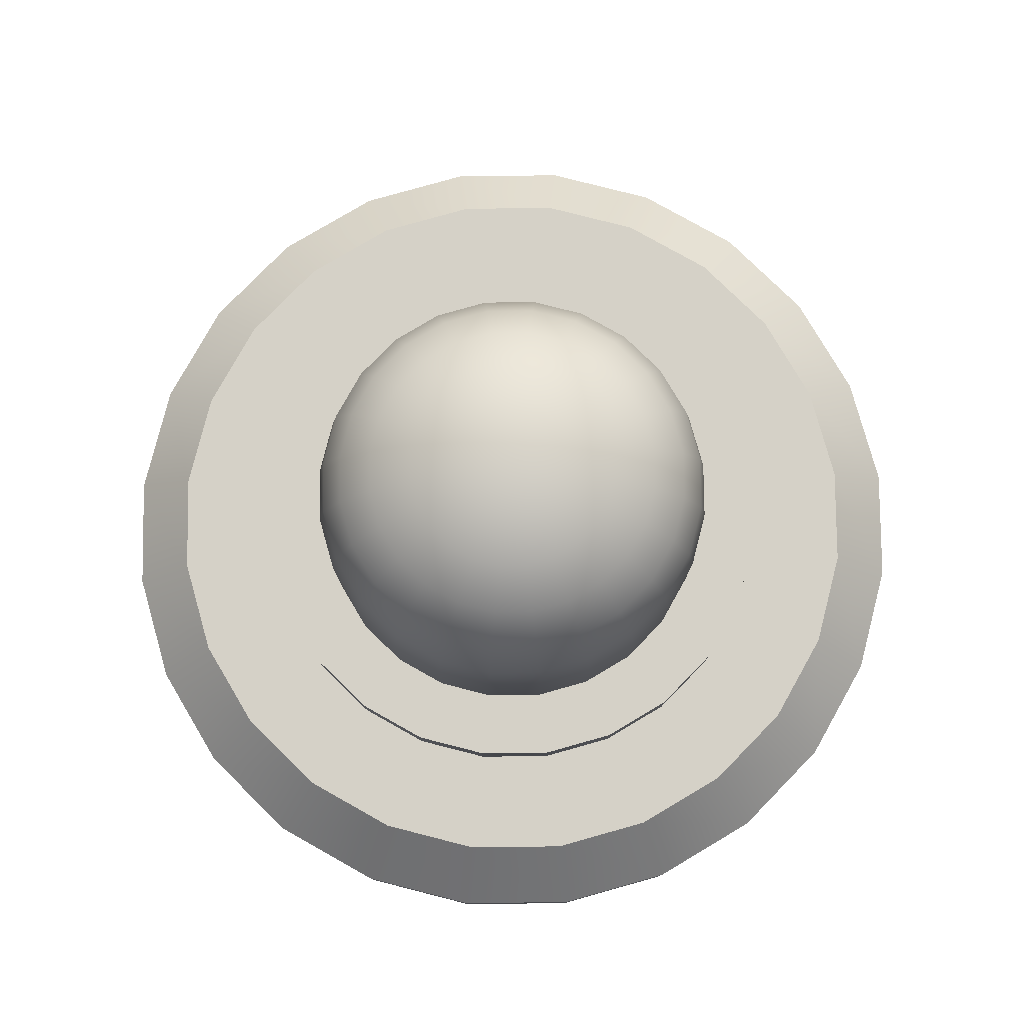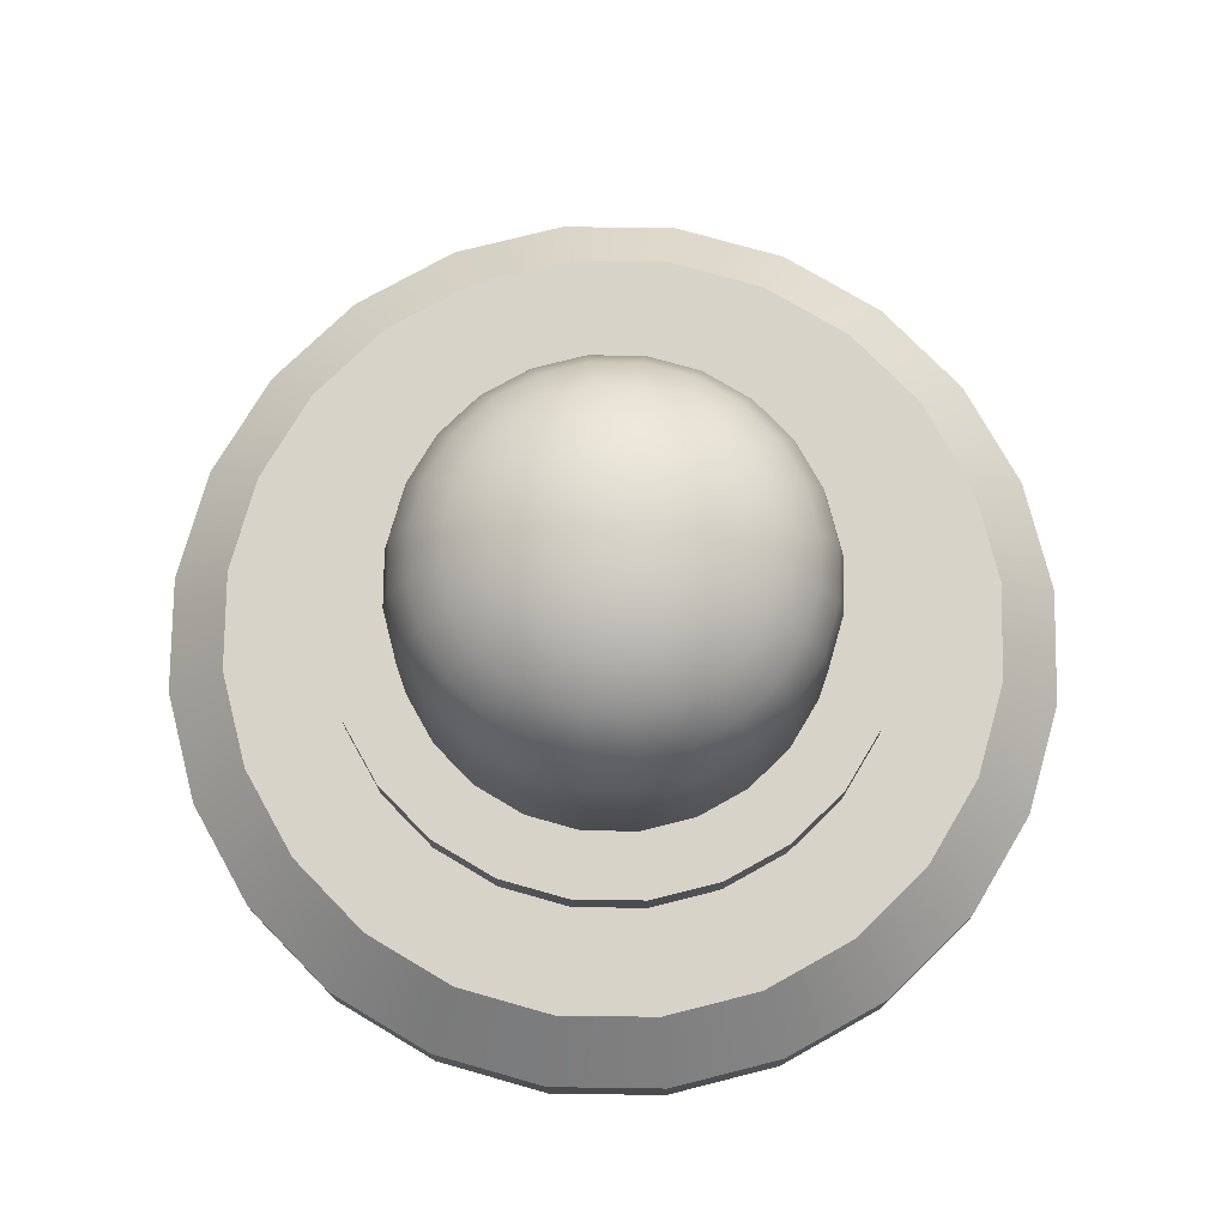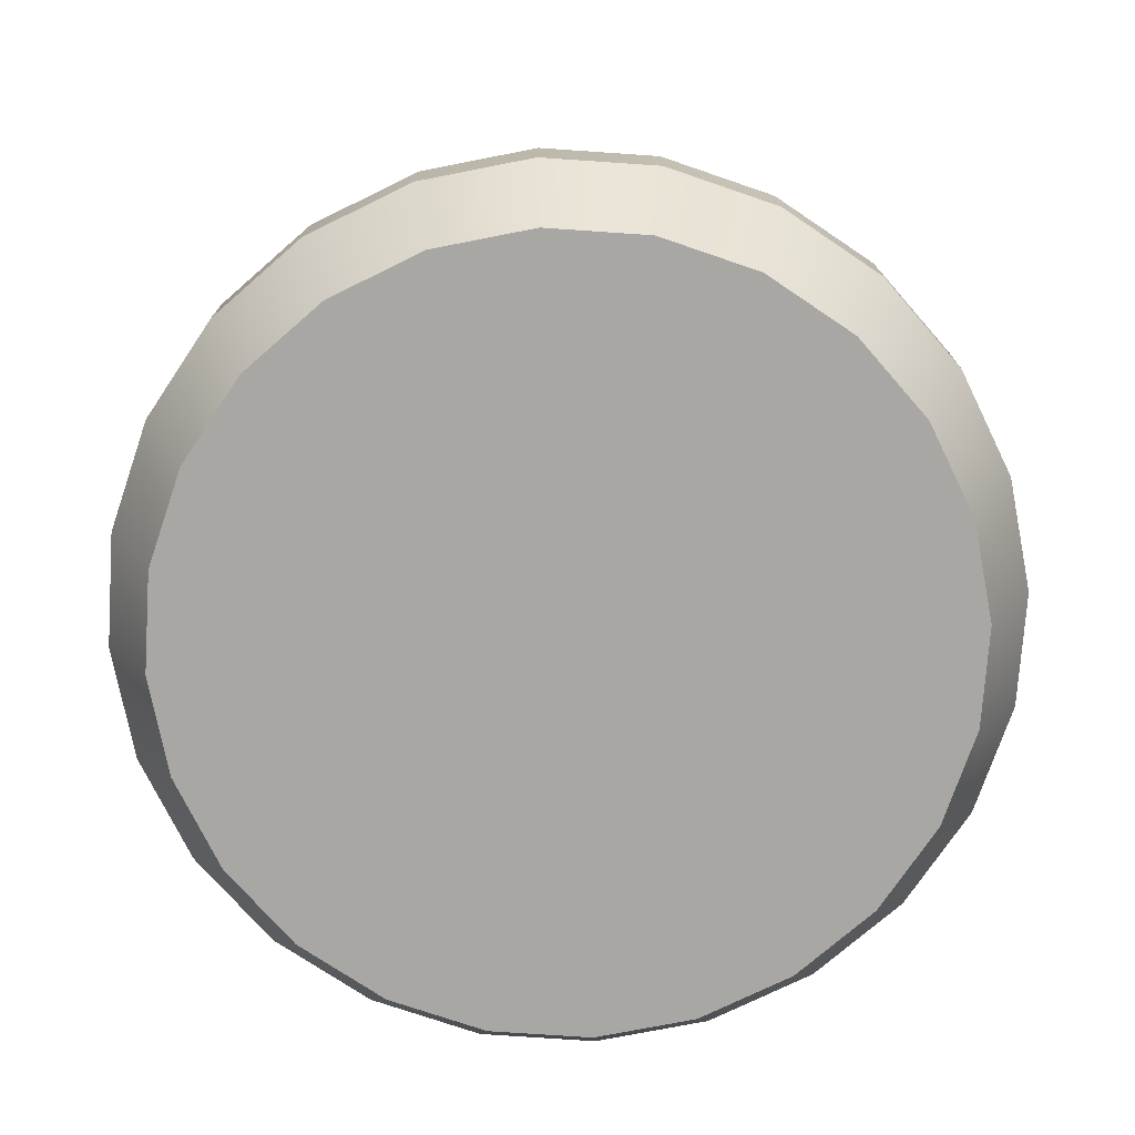
<metadata>
{"format":"obj","ext":"obj","renderer":"f3d","projection":"perspective","resolution":1024,"background":"white","views":[{"elev":79.6,"azim":-68.2,"up":"+Y"},{"elev":75.8,"azim":-111.7,"up":"+Y"},{"elev":-74.6,"azim":138.6,"up":"+Y"}]}
</metadata>
<code>
g enemy_ufoRed
v 0.08456 0.5943 0.1465
v 0.04377 0.5943 0.1634
v 0.05979 0.6248 0.1036
v 0.03095 0.6248 0.1155
v 0.05979 0.5083 0.2231
v 2.166e-14 0.5083 0.231
v 0.05361 0.5546 0.2001
v 2.166e-14 0.5546 0.2071
v 0.2071 0.4587 0.1196
v 0.2071 0.3255 0.1196
v 0.1691 0.4587 0.1691
v 0.1691 0.3255 0.1691
v -0.2071 0.5546 1.444e-14
v -0.1691 0.5943 1.444e-14
v -0.2001 0.5546 0.05361
v -0.1634 0.5943 0.04377
v 0.1196 0.3255 0.2071
v 0.1196 0.4587 0.2071
v 2.166e-14 0.5943 0.1691
v 2.166e-14 0.6248 0.1196
v 0.0619 0.3255 0.231
v 0.0619 0.4587 0.231
v 0.1634 0.5943 0.04377
v 0.1465 0.5943 0.08456
v 0.1155 0.6248 0.03095
v 0.1036 0.6248 0.05979
v 0.231 0.5083 1.444e-14
v 0.2392 0.4587 1.444e-14
v 0.2231 0.5083 0.05979
v 0.231 0.4587 0.0619
v 2.166e-14 0.6505 1.083e-14
v -0.01602 0.644 0.05979
v -0.03095 0.644 0.05361
v -0.03095 0.6248 0.1155
v -0.04377 0.5943 0.1634
v 0.03095 0.644 0.05361
v 0.01602 0.644 0.05979
v -0.1196 0.5943 0.1196
v -0.1465 0.5546 0.1465
v -0.1465 0.5943 0.08456
v -0.1794 0.5546 0.1036
v 0.1196 0.5943 0.1196
v 0.08456 0.6248 0.08456
v -0.2071 0.3255 0.1196
v -0.2071 0.4587 0.1196
v -0.1691 0.3255 0.1691
v -0.1691 0.4587 0.1691
v -0.1036 0.6248 0.05979
v -0.1155 0.6248 0.03095
v 0.2001 0.5083 0.1155
v 0.1634 0.5083 0.1634
v 0.04377 0.644 0.04377
v 0.1155 0.5083 0.2001
v 0.1036 0.5546 0.1794
v -0.0619 0.4587 0.231
v -0.1196 0.4587 0.2071
v -0.05979 0.5083 0.2231
v -0.1155 0.5083 0.2001
v -0.05979 0.6248 0.1036
v -0.08456 0.5943 0.1465
v -0.08456 0.6248 0.08456
v -0.2001 0.5083 -0.1155
v -0.1794 0.5546 -0.1036
v -0.2231 0.5083 -0.05979
v -0.2001 0.5546 -0.05361
v -0.05361 0.5546 0.2001
v -0.1036 0.5546 0.1794
v -0.2392 0.3255 1.444e-14
v -0.2392 0.4587 1.444e-14
v -0.231 0.3255 0.0619
v -0.231 0.4587 0.0619
v -0.05361 0.644 0.03095
v -0.05979 0.644 0.01602
v 0.05361 0.644 0.03095
v 2.166e-14 0.644 0.0619
v 0.1691 0.5943 1.083e-14
v 0.1196 0.6248 5.775e-15
v -0.1634 0.5083 0.1634
v -0.231 0.5083 1.083e-14
v -0.2231 0.5083 0.05979
v -0.2001 0.5083 0.1155
v 0.0619 0.644 1.444e-14
v 0.05979 0.644 0.01602
v -0.04377 0.644 0.04377
v 0.2071 0.5546 1.083e-14
v 0.2001 0.5546 0.05361
v -0.0619 0.3255 0.231
v -0.1196 0.3255 0.2071
v 0.1465 0.5546 0.1465
v 2.166e-14 0.3255 0.2392
v 2.166e-14 0.4587 0.2392
v -0.1036 0.6248 -0.05979
v -0.1155 0.6248 -0.03095
v -0.1465 0.5943 -0.08456
v -0.1634 0.5943 -0.04377
v -0.231 0.4587 -0.0619
v -0.1196 0.6248 1.444e-14
v -0.05979 0.644 -0.01602
v -0.0619 0.644 1.444e-14
v -0.05361 0.644 -0.03095
v 0.1634 0.5083 -0.1634
v 0.2001 0.5083 -0.1155
v 0.1465 0.5546 -0.1465
v 0.1794 0.5546 -0.1036
v 0.2231 0.5083 -0.05979
v 0.2001 0.5546 -0.05361
v 0.1196 0.5943 -0.1196
v 0.08456 0.6248 -0.08456
v 0.08456 0.5943 -0.1465
v 0.05979 0.6248 -0.1036
v 0.1465 0.5943 -0.08456
v 0.1036 0.6248 -0.05979
v 0.1634 0.5943 -0.04377
v -0.05979 0.5083 -0.2231
v 1.516e-14 0.5083 -0.231
v -0.05361 0.5546 -0.2001
v 1.227e-14 0.5546 -0.2071
v -0.1634 0.5083 -0.1634
v -0.1465 0.5546 -0.1465
v 0.01602 0.644 -0.05979
v 1.516e-14 0.644 -0.0619
v -0.01602 0.644 -0.05979
v 1.227e-14 0.6248 -0.1196
v -0.03095 0.6248 -0.1155
v -0.1196 0.5943 -0.1196
v -0.1691 0.3255 -0.1691
v -0.1691 0.4587 -0.1691
v -0.2071 0.3255 -0.1196
v -0.2071 0.4587 -0.1196
v 0.1196 0.4587 -0.2071
v 0.1691 0.4587 -0.1691
v 0.1155 0.5083 -0.2001
v 0.05361 0.5546 -0.2001
v 1.227e-14 0.5943 -0.1691
v 0.04377 0.5943 -0.1634
v -0.08456 0.6248 -0.08456
v 0.1155 0.6248 -0.03095
v 0.05979 0.644 -0.01602
v -0.231 0.3255 -0.0619
v -0.03095 0.644 -0.05361
v -0.04377 0.644 -0.04377
v -0.05979 0.6248 -0.1036
v -0.04377 0.5943 -0.1634
v -0.08456 0.5943 -0.1465
v -0.1196 0.3255 -0.2071
v -0.1196 0.4587 -0.2071
v 0.03095 0.644 -0.05361
v 1.227e-14 0.3255 -0.2392
v 0.0619 0.3255 -0.231
v 1.227e-14 0.4587 -0.2392
v 0.0619 0.4587 -0.231
v 0.1196 0.3255 -0.2071
v 0.1691 0.3255 -0.1691
v 0.05979 0.5083 -0.2231
v -0.1155 0.5083 -0.2001
v -0.1036 0.5546 -0.1794
v 0.05361 0.644 -0.03095
v 0.04377 0.644 -0.04377
v 0.1794 0.5546 0.1036
v 0.03095 0.6248 -0.1155
v 0.1036 0.5546 -0.1794
v -0.0619 0.4587 -0.231
v 0.2071 0.4587 -0.1196
v 0.231 0.4587 -0.0619
v 0.2071 0.3255 -0.1196
v -0.0619 0.3255 -0.231
v 0.231 0.3255 -0.0619
v 0.2392 0.3255 1.444e-14
v 0.231 0.3255 0.0619
v -0.2215 0.27 0.2215
v -0.3041 0.27 0.3041
v -0.2713 0.27 0.1566
v -0.3724 0.27 0.215
v -0.215 0.27 0.3724
v -0.1566 0.27 0.2713
v -0.3026 0.27 0.08108
v -0.4153 0.27 0.1113
v -0.3132 0.27 1.444e-14
v -0.43 0.27 1.083e-14
v -0.4153 0.27 -0.1113
v -0.3026 0.27 -0.08108
v -0.1113 0.27 0.4153
v -0.08108 0.27 0.3026
v 1.372e-14 0.27 0.43
v 2.166e-14 0.27 0.3132
v 0.08108 0.27 0.3026
v 0.1113 0.27 0.4153
v 0.1566 0.27 0.2713
v 0.215 0.27 0.3724
v 0.2215 0.27 0.2215
v 0.3041 0.27 0.3041
v 0.2713 0.27 0.1566
v 0.3724 0.27 0.215
v 0.3026 0.27 0.08108
v 0.4153 0.27 0.1113
v -0.3724 0.27 -0.215
v -0.2713 0.27 -0.1566
v -0.3041 0.27 -0.3041
v -0.2215 0.27 -0.2215
v -0.215 0.27 -0.3724
v -0.1566 0.27 -0.2713
v -0.1113 0.27 -0.4153
v -0.08108 0.27 -0.3026
v 1.227e-14 0.27 -0.3132
v 1.372e-14 0.27 -0.43
v 0.08108 0.27 -0.3026
v 0.1113 0.27 -0.4153
v 0.1566 0.27 -0.2713
v 0.215 0.27 -0.3724
v 0.2215 0.27 -0.2215
v 0.3041 0.27 -0.3041
v 0.2713 0.27 -0.1566
v 0.3724 0.27 -0.215
v 0.3026 0.27 -0.08108
v 0.4153 0.27 -0.1113
v 0.3132 0.27 1.444e-14
v 0.43 0.27 1.083e-14
v -0.2212 0 0.3832
v -0.3129 0 0.3129
v -0.25 0.11 0.433
v -0.3536 0.11 0.3536
v 0.1145 0 -0.4274
v 0.2212 0 -0.3832
v 0.1294 0.11 -0.483
v 0.25 0.11 -0.433
v 0.1145 0 0.4274
v 5.775e-15 0 0.4425
v 0.1294 0.11 0.483
v 1.227e-14 0.11 0.5
v 0.4425 0 1.444e-15
v 0.4274 0 0.1145
v 0.5 0.11 7.941e-15
v 0.483 0.11 0.1294
v -0.3832 0 0.2212
v -0.433 0.11 0.25
v 1.227e-14 0.2 0.5
v -0.1294 0.2 0.483
v -0.1145 0 0.4274
v -0.1294 0.11 0.483
v -0.4425 0 1.444e-15
v -0.5 0.11 7.941e-15
v -0.4274 0 0.1145
v -0.483 0.11 0.1294
v -0.3536 0.11 -0.3536
v -0.433 0.11 -0.25
v -0.3129 0 -0.3129
v -0.3832 0 -0.2212
v 0.2212 0 0.3832
v 0.25 0.11 0.433
v 5.775e-15 0 -0.4425
v 1.227e-14 0.11 -0.5
v 0.3536 0.2 0.3536
v 0.25 0.2 0.433
v -0.3536 0.2 0.3536
v -0.433 0.2 0.25
v 0.483 0.2 0.1294
v 0.433 0.2 0.25
v -0.1145 0 -0.4274
v -0.1294 0.11 -0.483
v 0.3832 0 0.2212
v 0.3129 0 0.3129
v 0.433 0.11 0.25
v 0.3536 0.11 0.3536
v -0.483 0.11 -0.1294
v -0.4274 0 -0.1145
v 0.5 0.2 7.941e-15
v 0.483 0.11 -0.1294
v 0.4274 0 -0.1145
v 0.3536 0.11 -0.3536
v 0.3129 0 -0.3129
v 0.433 0.11 -0.25
v 0.3832 0 -0.2212
v -0.2212 0 -0.3832
v -0.25 0.11 -0.433
v 0.1294 0.2 -0.483
v 1.227e-14 0.2 -0.5
v 0.483 0.2 -0.1294
v 0.433 0.2 -0.25
v 0.25 0.2 -0.433
v 0.3536 0.2 -0.3536
v 0.1294 0.2 0.483
v -0.483 0.2 0.1294
v -0.483 0.2 -0.1294
v -0.5 0.2 7.941e-15
v -0.25 0.2 0.433
v -0.25 0.2 -0.433
v -0.3536 0.2 -0.3536
v -0.433 0.2 -0.25
v -0.1294 0.2 -0.483
v -0.1566 0.3255 0.2713
v -0.2215 0.3255 0.2215
v 0.1566 0.3255 -0.2713
v 0.2215 0.3255 -0.2215
v 0.3026 0.3255 0.08108
v 0.2713 0.3255 0.1566
v 0.3132 0.3255 1.444e-14
v 0.3026 0.3255 -0.08108
v 0.2713 0.3255 -0.1566
v 0.08108 0.3255 -0.3026
v 1.227e-14 0.3255 -0.3132
v -0.08108 0.3255 -0.3026
v -0.1566 0.3255 -0.2713
v -0.2215 0.3255 -0.2215
v -0.2713 0.3255 -0.1566
v -0.2713 0.3255 0.1566
v -0.08108 0.3255 0.3026
v 2.166e-14 0.3255 0.3132
v 0.08108 0.3255 0.3026
v 0.1566 0.3255 0.2713
v 0.2215 0.3255 0.2215
v -0.3026 0.3255 -0.08108
v -0.3026 0.3255 0.08108
v -0.3132 0.3255 1.444e-14
f 3 2 1
f 2 3 4
f 7 6 5
f 6 7 8
f 11 10 9
f 10 11 12
f 15 14 13
f 14 15 16
f 11 17 12
f 17 11 18
f 4 19 2
f 19 4 20
f 18 21 17
f 21 18 22
f 25 24 23
f 24 25 26
f 29 28 27
f 28 29 30
f 33 32 31
f 34 19 20
f 19 34 35
f 36 4 3
f 4 36 37
f 40 39 38
f 39 40 41
f 43 1 42
f 1 43 3
f 46 45 44
f 45 46 47
f 49 40 48
f 40 49 16
f 51 9 50
f 9 51 11
f 52 3 43
f 3 52 36
f 26 42 24
f 42 26 43
f 54 5 53
f 5 54 7
f 57 56 55
f 56 57 58
f 61 60 59
f 60 61 38
f 64 63 62
f 63 64 65
f 66 58 57
f 58 66 67
f 70 69 68
f 69 70 71
f 60 66 35
f 66 60 67
f 73 72 31
f 74 43 26
f 43 74 52
f 53 22 18
f 22 53 5
f 37 20 4
f 20 37 75
f 2 8 7
f 8 2 19
f 77 23 76
f 23 77 25
f 67 78 58
f 78 67 39
f 44 71 70
f 71 44 45
f 50 30 29
f 30 50 9
f 80 13 79
f 13 80 15
f 71 81 80
f 81 71 45
f 38 67 60
f 67 38 39
f 31 83 82
f 59 35 34
f 35 59 60
f 72 84 31
f 86 27 85
f 27 86 29
f 55 88 87
f 88 55 56
f 72 61 84
f 61 72 48
f 42 54 89
f 54 42 1
f 91 87 90
f 87 91 55
f 94 93 92
f 93 94 95
f 82 25 77
f 25 82 83
f 31 37 36
f 5 91 22
f 91 5 6
f 69 64 96
f 64 69 79
f 97 16 49
f 16 97 14
f 16 41 40
f 41 16 15
f 33 34 32
f 34 33 59
f 99 31 98
f 31 74 83
f 98 31 100
f 103 102 101
f 102 103 104
f 106 27 105
f 27 106 85
f 109 108 107
f 108 109 110
f 107 112 111
f 112 107 108
f 69 80 79
f 80 69 71
f 113 85 106
f 85 113 76
f 116 115 114
f 115 116 117
f 62 119 118
f 119 62 63
f 121 31 120
f 123 122 121
f 122 123 124
f 79 65 64
f 65 79 13
f 119 94 125
f 94 119 63
f 32 75 31
f 128 127 126
f 127 128 129
f 132 131 130
f 131 132 101
f 134 133 117
f 133 134 135
f 96 62 129
f 62 96 64
f 95 97 93
f 97 95 14
f 125 92 136
f 92 125 94
f 137 82 77
f 82 137 138
f 139 129 128
f 129 139 96
f 63 95 94
f 95 63 65
f 142 141 140
f 141 142 136
f 143 142 124
f 142 143 144
f 127 145 126
f 145 127 146
f 32 20 75
f 20 32 34
f 31 147 120
f 68 96 139
f 96 68 69
f 45 78 81
f 78 45 47
f 150 149 148
f 149 150 151
f 19 66 8
f 66 19 35
f 129 118 127
f 118 129 62
f 130 153 152
f 153 130 131
f 115 151 150
f 151 115 154
f 156 114 155
f 114 156 116
f 31 138 157
f 110 158 108
f 158 110 147
f 159 29 86
f 29 159 50
f 160 147 110
f 147 160 120
f 31 157 158
f 13 95 65
f 95 13 14
f 141 31 140
f 84 33 31
f 93 99 98
f 99 93 97
f 123 120 160
f 120 123 121
f 136 100 141
f 100 136 92
f 112 138 137
f 138 112 157
f 100 31 141
f 92 98 100
f 98 92 93
f 113 77 76
f 77 113 137
f 24 89 159
f 89 24 42
f 31 82 138
f 133 132 154
f 132 133 161
f 118 146 127
f 146 118 155
f 31 52 74
f 103 111 104
f 111 103 107
f 104 113 106
f 113 104 111
f 124 140 122
f 140 124 142
f 161 107 103
f 107 161 109
f 31 158 147
f 155 162 146
f 162 155 114
f 119 155 118
f 155 119 156
f 111 137 113
f 137 111 112
f 104 105 102
f 105 104 106
f 102 164 163
f 164 102 105
f 151 152 149
f 152 151 130
f 163 153 131
f 153 163 165
f 143 117 116
f 117 143 134
f 146 166 145
f 166 146 162
f 140 31 122
f 116 144 143
f 144 116 156
f 28 167 164
f 167 28 168
f 114 150 162
f 150 114 115
f 164 165 163
f 165 164 167
f 144 136 142
f 136 144 125
f 162 148 166
f 148 162 150
f 156 125 144
f 125 156 119
f 108 157 112
f 157 108 158
f 133 109 161
f 109 133 135
f 154 130 151
f 130 154 132
f 143 123 134
f 123 143 124
f 105 28 164
f 28 105 27
f 135 110 109
f 110 135 160
f 30 168 28
f 168 30 169
f 161 101 132
f 101 161 103
f 117 154 115
f 154 117 133
f 134 160 135
f 160 134 123
f 101 163 131
f 163 101 102
f 122 31 121
f 23 85 76
f 85 23 86
f 81 39 41
f 39 81 78
f 89 50 159
f 50 89 51
f 56 46 88
f 46 56 47
f 75 37 31
f 73 48 72
f 48 73 49
f 89 53 51
f 53 89 54
f 58 47 56
f 47 58 78
f 48 38 61
f 38 48 40
f 31 36 52
f 99 49 73
f 49 99 97
f 22 90 21
f 90 22 91
f 99 73 31
f 80 41 15
f 41 80 81
f 51 18 11
f 18 51 53
f 8 57 6
f 57 8 66
f 9 169 30
f 169 9 10
f 83 26 25
f 26 83 74
f 23 159 86
f 159 23 24
f 84 59 33
f 59 84 61
f 1 7 54
f 7 1 2
f 6 55 91
f 55 6 57
f 172 171 170
f 171 172 173
f 174 170 171
f 170 174 175
f 176 173 172
f 173 176 177
f 178 177 176
f 177 178 179
f 178 180 179
f 180 178 181
f 182 175 174
f 175 182 183
f 184 183 182
f 183 184 185
f 184 186 185
f 186 184 187
f 187 188 186
f 188 187 189
f 189 190 188
f 190 189 191
f 191 192 190
f 192 191 193
f 193 194 192
f 194 193 195
f 181 196 180
f 196 181 197
f 197 198 196
f 198 197 199
f 199 200 198
f 200 199 201
f 201 202 200
f 202 201 203
f 204 202 203
f 202 204 205
f 206 205 204
f 205 206 207
f 208 207 206
f 207 208 209
f 210 209 208
f 209 210 211
f 212 211 210
f 211 212 213
f 214 213 212
f 213 214 215
f 216 215 214
f 215 216 217
f 216 195 217
f 195 216 194
f 220 219 218
f 219 220 221
f 224 223 222
f 223 224 225
f 228 227 226
f 227 228 229
f 232 231 230
f 231 232 233
f 219 235 234
f 235 219 221
f 184 237 236
f 237 184 182
f 229 238 227
f 238 229 239
f 242 241 240
f 241 242 243
f 246 245 244
f 245 246 247
f 234 243 242
f 243 234 235
f 249 226 248
f 226 249 228
f 251 222 250
f 222 251 224
f 191 253 252
f 253 191 189
f 173 254 171
f 254 173 255
f 195 257 256
f 257 195 193
f 259 250 258
f 250 259 251
f 262 261 260
f 261 262 263
f 247 264 245
f 264 247 265
f 265 241 264
f 241 265 240
f 217 256 266
f 256 217 195
f 232 268 267
f 268 232 230
f 271 270 269
f 270 271 272
f 263 248 261
f 248 263 249
f 239 218 238
f 218 239 220
f 274 258 273
f 258 274 259
f 225 270 223
f 270 225 269
f 276 207 275
f 207 276 205
f 267 272 271
f 272 267 268
f 244 273 246
f 273 244 274
f 233 260 231
f 260 233 262
f 278 215 277
f 215 278 213
f 275 209 279
f 209 275 207
f 280 213 278
f 213 280 211
f 187 236 281
f 236 187 184
f 177 255 173
f 255 177 282
f 283 179 180
f 179 283 284
f 189 281 253
f 281 189 187
f 174 237 182
f 237 174 285
f 193 252 257
f 252 193 191
f 286 198 200
f 198 286 287
f 288 180 196
f 180 288 283
f 276 202 205
f 202 276 289
f 289 200 202
f 200 289 286
f 287 196 198
f 196 287 288
f 171 285 174
f 285 171 254
f 231 268 230
f 268 231 260
f 268 260 272
f 272 260 261
f 272 261 270
f 270 261 248
f 270 248 223
f 223 248 222
f 222 248 226
f 222 226 227
f 222 227 250
f 250 227 238
f 250 238 258
f 258 238 218
f 258 218 273
f 273 218 246
f 246 218 219
f 246 219 234
f 246 234 247
f 247 234 242
f 247 242 265
f 265 242 240
f 215 266 277
f 266 215 217
f 279 211 280
f 211 279 209
f 179 282 177
f 282 179 284
f 290 170 175
f 170 290 291
f 292 210 208
f 210 292 293
f 295 194 294
f 194 295 192
f 297 294 296
f 294 297 298
f 294 298 295
f 295 298 293
f 295 293 168
f 168 293 167
f 167 293 165
f 165 293 292
f 165 292 153
f 153 292 152
f 152 292 299
f 152 299 149
f 149 299 300
f 149 300 148
f 148 300 301
f 148 301 166
f 166 301 145
f 145 301 302
f 145 302 126
f 126 302 303
f 126 303 128
f 128 303 139
f 139 303 304
f 139 304 68
f 305 68 304
f 305 70 68
f 291 70 305
f 291 44 70
f 291 46 44
f 290 46 291
f 290 88 46
f 306 88 290
f 306 87 88
f 307 87 306
f 307 90 87
f 307 21 90
f 308 21 307
f 308 17 21
f 309 17 308
f 309 12 17
f 309 10 12
f 310 10 309
f 310 169 10
f 310 168 169
f 168 310 295
f 305 304 311
f 305 311 312
f 312 311 313
f 172 312 176
f 312 172 305
f 297 212 298
f 212 297 214
f 307 183 185
f 183 307 306
f 296 214 297
f 214 296 216
f 178 311 181
f 311 178 313
f 308 185 186
f 185 308 307
f 294 216 296
f 216 294 194
f 181 304 197
f 304 181 311
f 310 192 295
f 192 310 190
f 310 188 190
f 188 310 309
f 176 313 178
f 313 176 312
f 303 201 199
f 201 303 302
f 301 204 203
f 204 301 300
f 299 208 206
f 208 299 292
f 197 303 199
f 303 197 304
f 302 203 201
f 203 302 301
f 309 186 188
f 186 309 308
f 306 175 183
f 175 306 290
f 170 305 172
f 305 170 291
f 300 206 204
f 206 300 299
f 298 210 293
f 210 298 212
f 243 284 241
f 284 243 282
f 253 228 249
f 228 253 281
f 235 282 243
f 282 235 255
f 286 259 274
f 259 286 289
f 278 269 280
f 269 278 271
f 245 287 244
f 287 245 288
f 276 224 251
f 224 276 275
f 241 283 264
f 283 241 284
f 221 255 235
f 255 221 254
f 252 262 257
f 262 252 263
f 252 249 263
f 249 252 253
f 256 232 266
f 232 256 233
f 236 239 229
f 239 236 237
f 279 269 225
f 269 279 280
f 285 221 220
f 221 285 254
f 287 274 244
f 274 287 286
f 281 229 228
f 229 281 236
f 237 220 239
f 220 237 285
f 289 251 259
f 251 289 276
f 264 288 245
f 288 264 283
f 257 233 256
f 233 257 262
f 277 271 278
f 271 277 267
f 275 225 224
f 225 275 279
f 266 267 277
f 267 266 232

</code>
